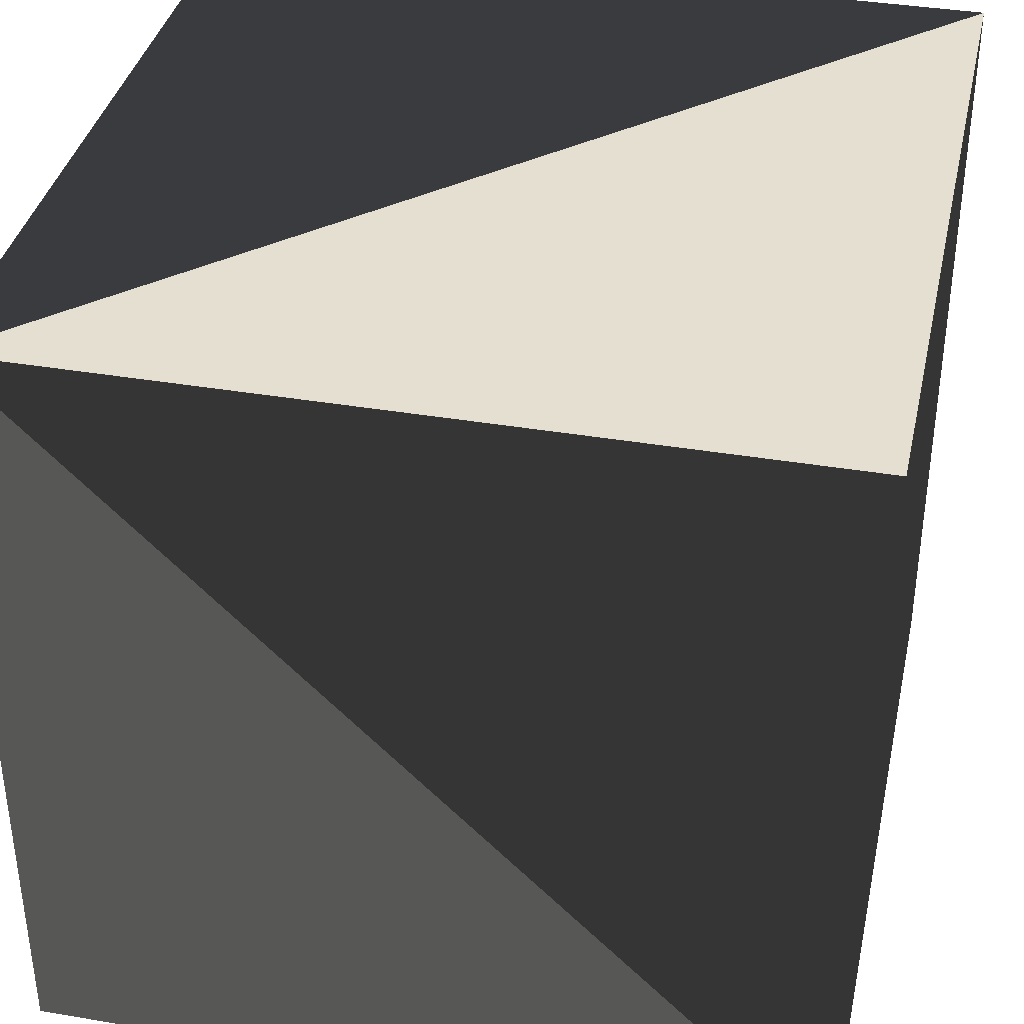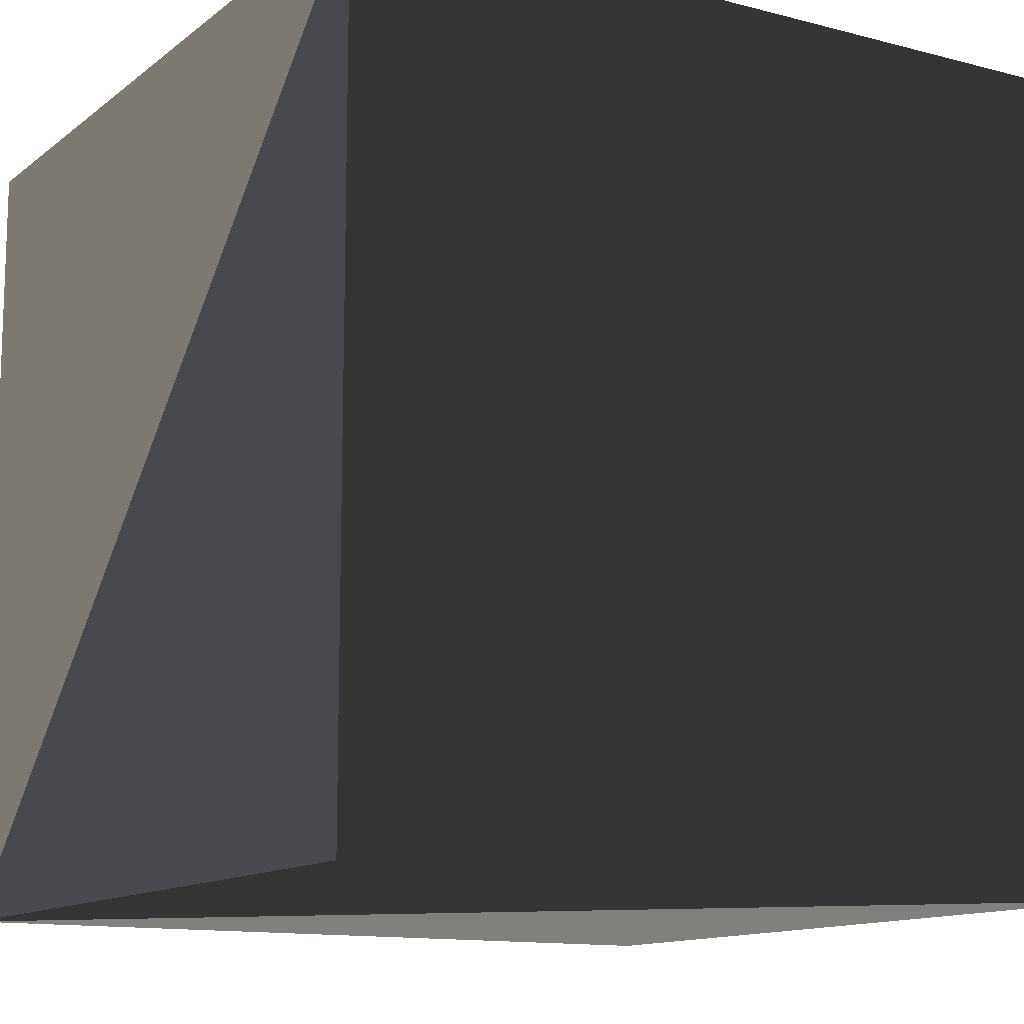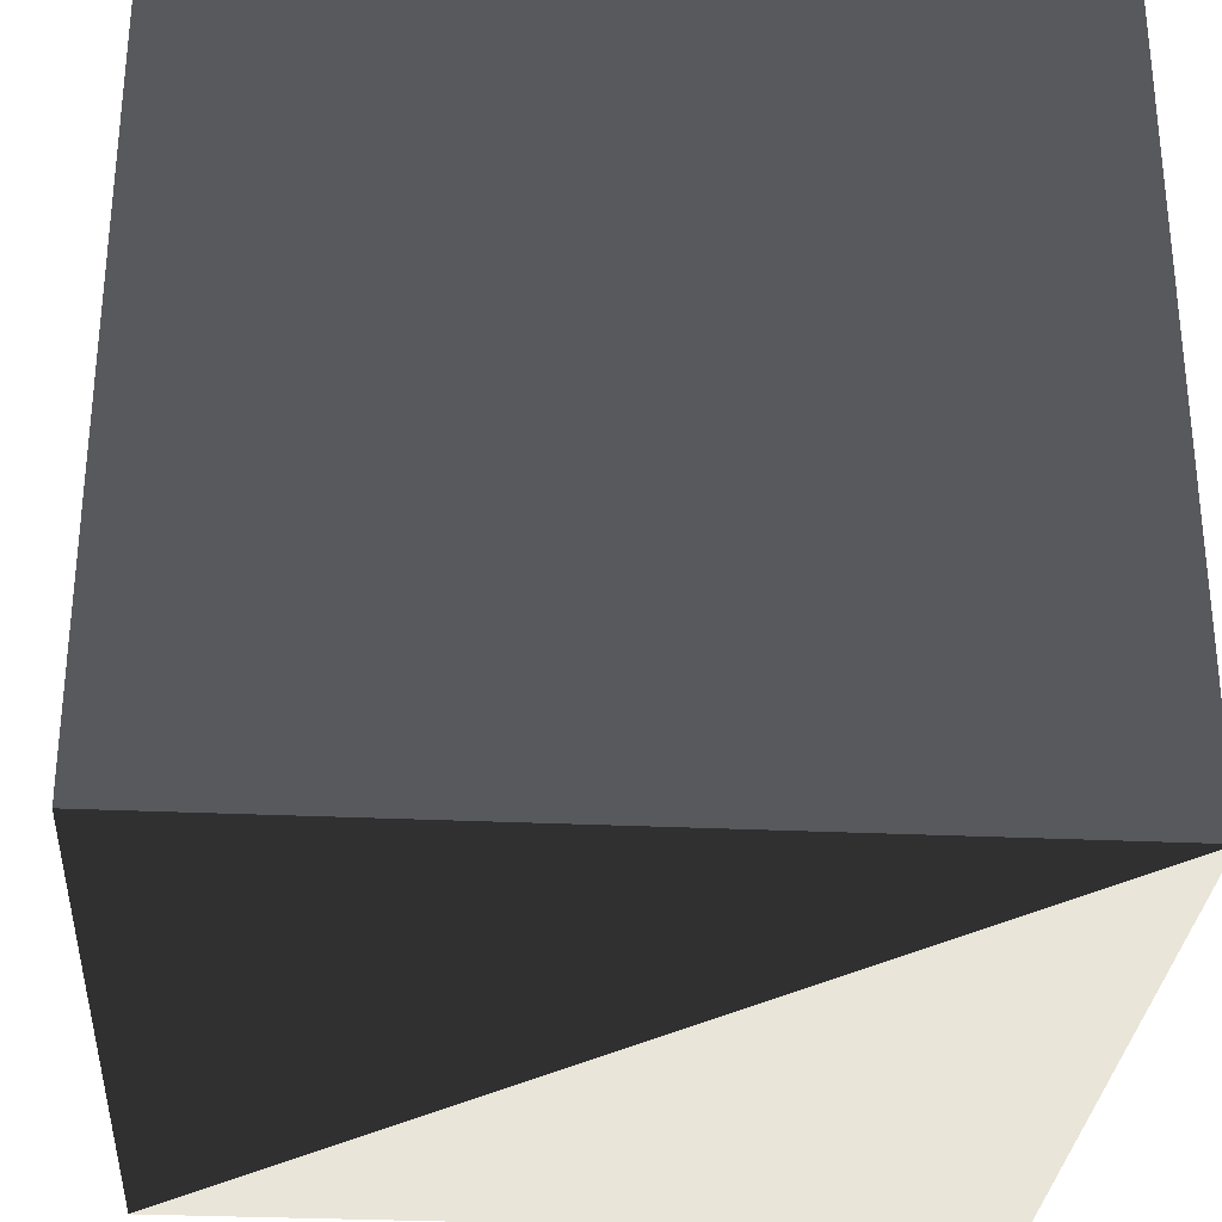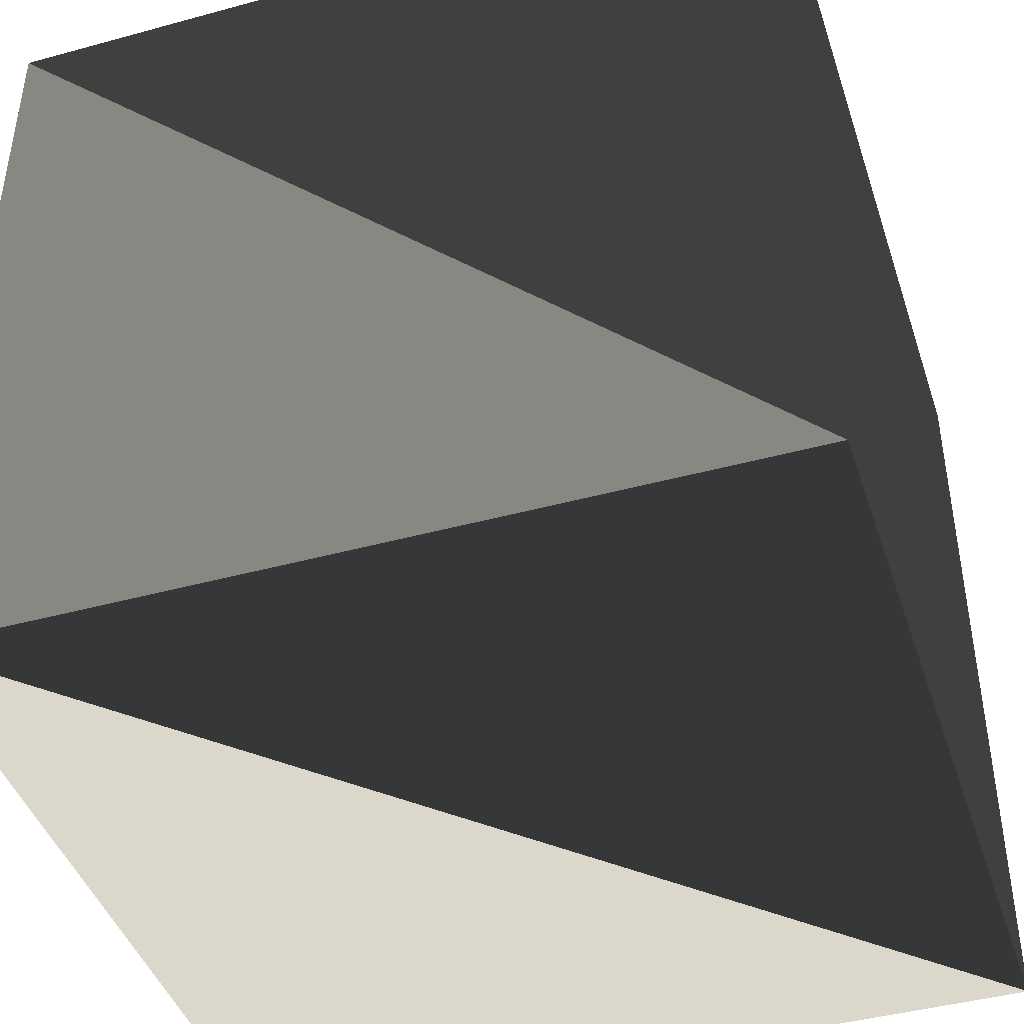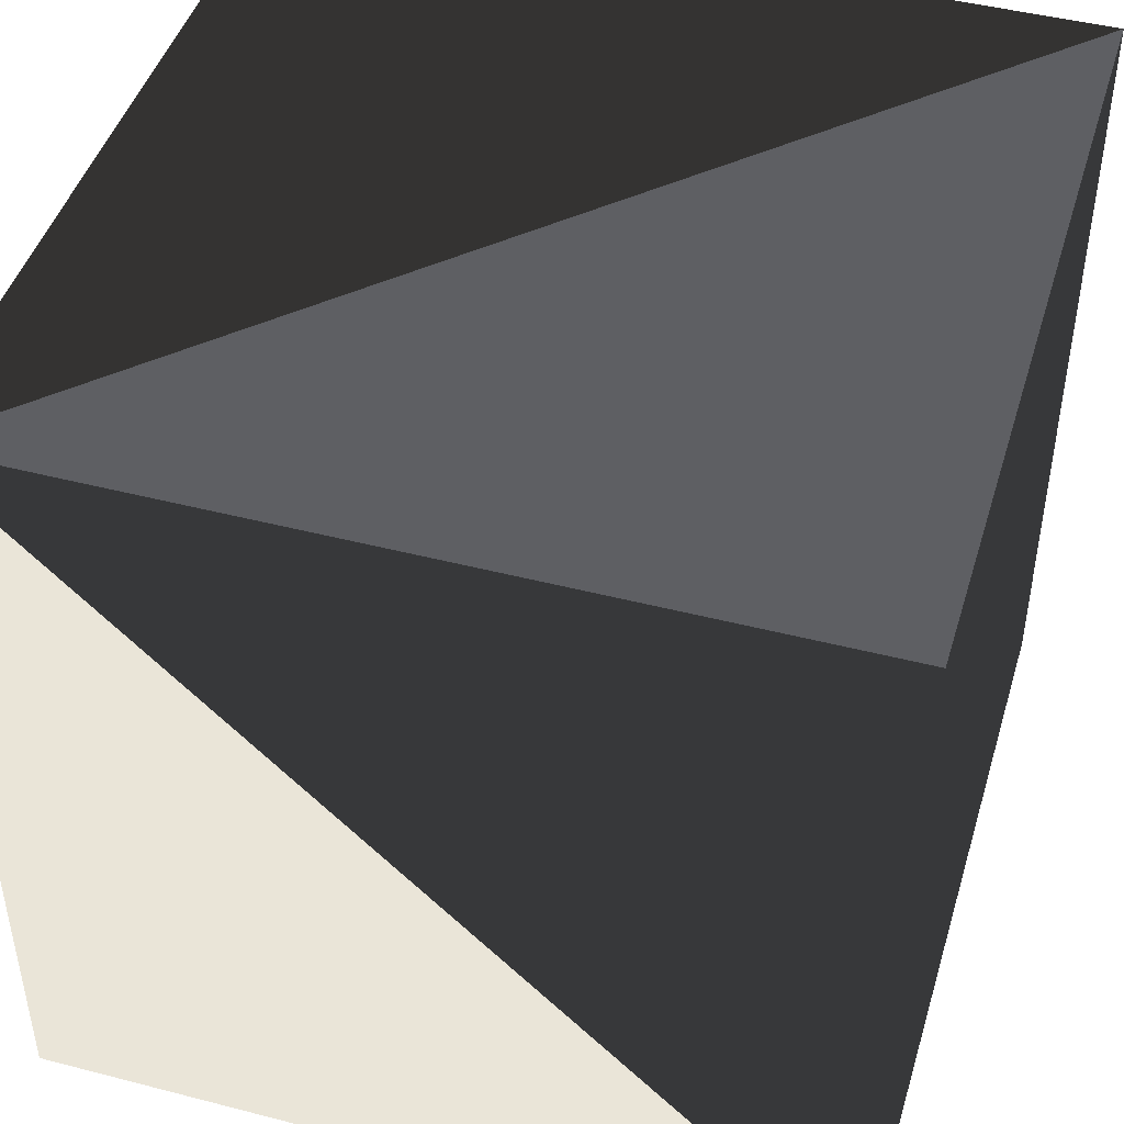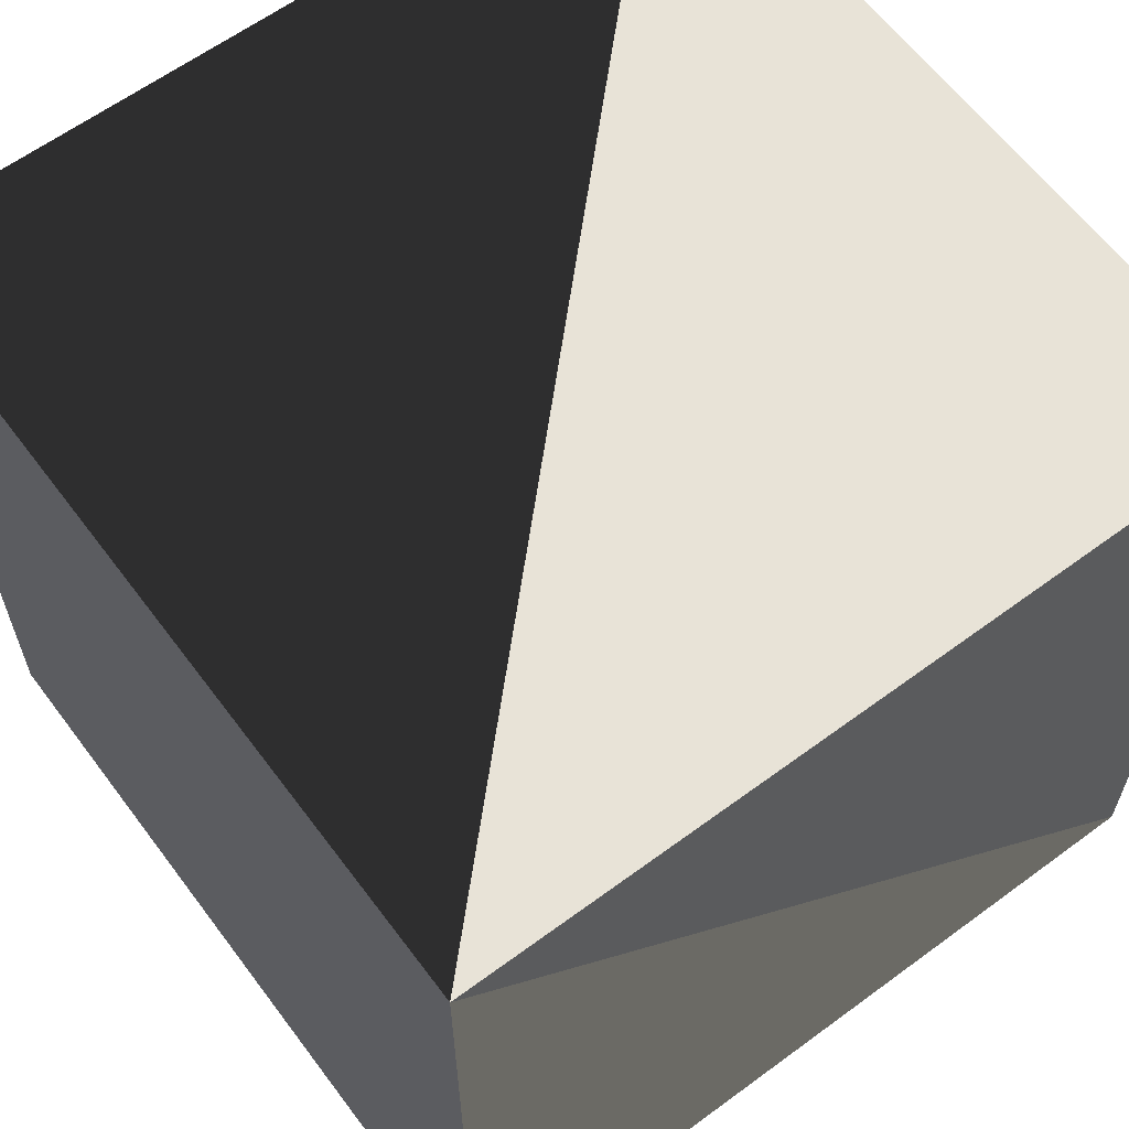
<metadata>
{"format":"obj","ext":"obj","renderer":"f3d","projection":"perspective","resolution":1024,"background":"white","views":[{"elev":37.5,"azim":-167.7,"up":"+Y"},{"elev":-12.7,"azim":58.9,"up":"+Y"},{"elev":-30.2,"azim":86.1,"up":"+Z"},{"elev":-43.4,"azim":-162.1,"up":"+Y"},{"elev":45.5,"azim":16.6,"up":"+Z"},{"elev":62.2,"azim":143.2,"up":"+Y"}]}
</metadata>
<code>
o cube
v  1  1  1
v  1  -1  1
v  1  -1  -1
v  1  1  -1
v  -1  1  1
v  -1  -1  1
v  -1  -1  -1
v  -1  1  -1
f 1 2 3
f 1 3 4
f 5 6 7
f 5 7 8
f 1 2 6
f 1 5 6
f 3 4 7
f 4 7 8
f 1 4 5
f 4 5 8
f 2 3 6
f 3 6 7

</code>
